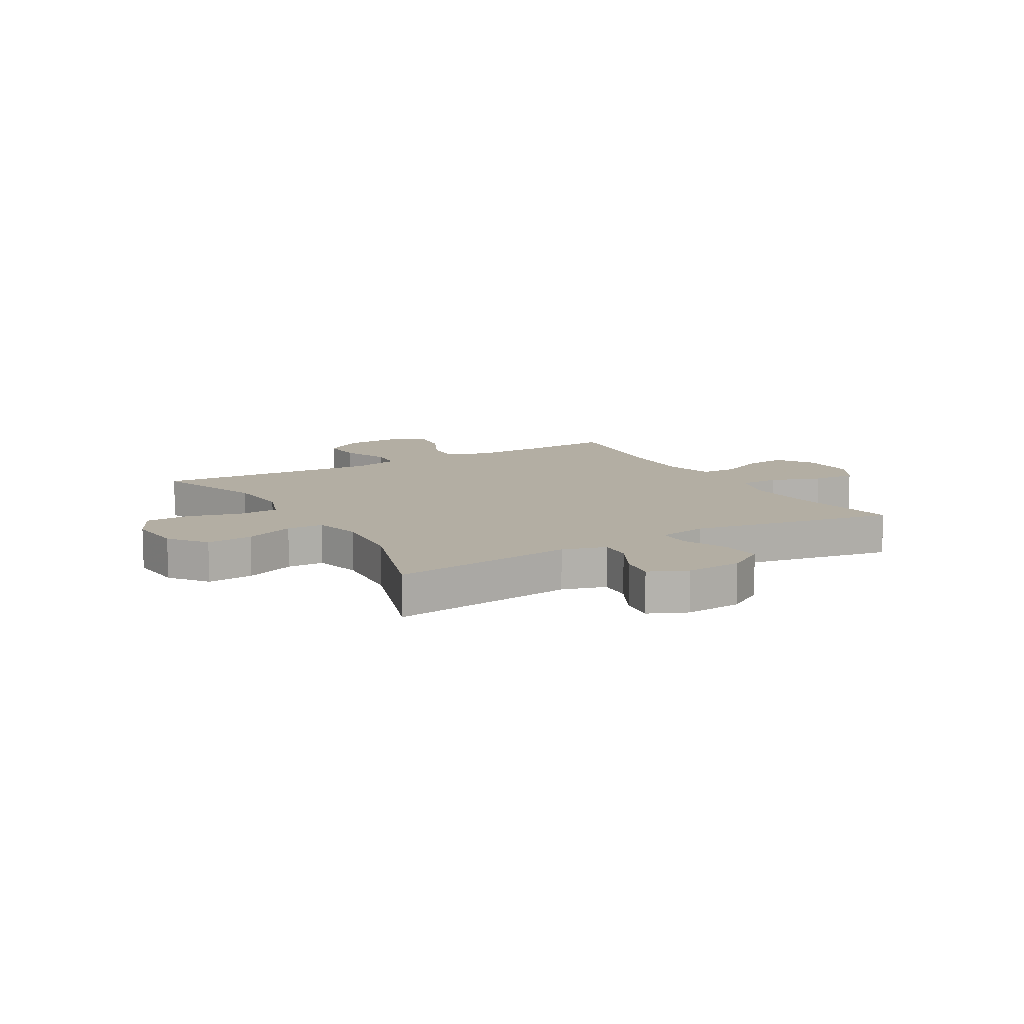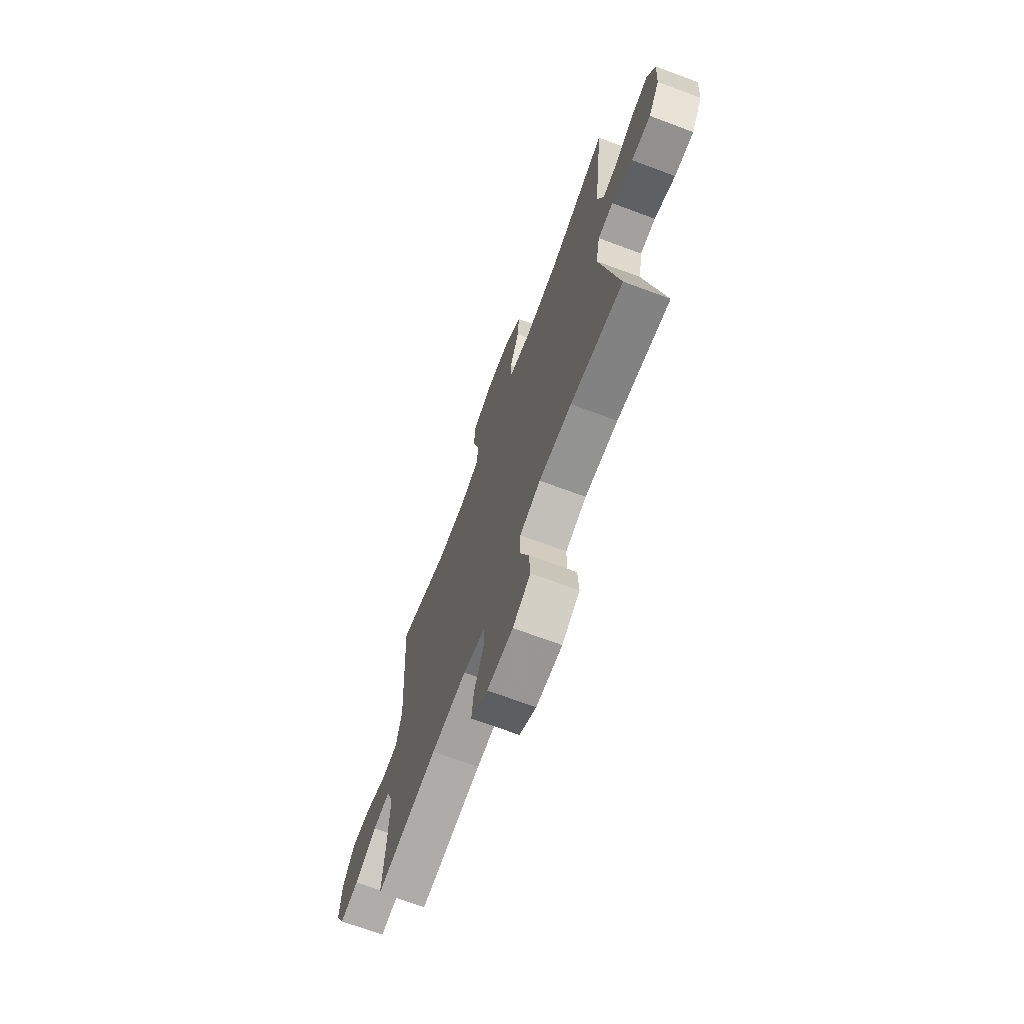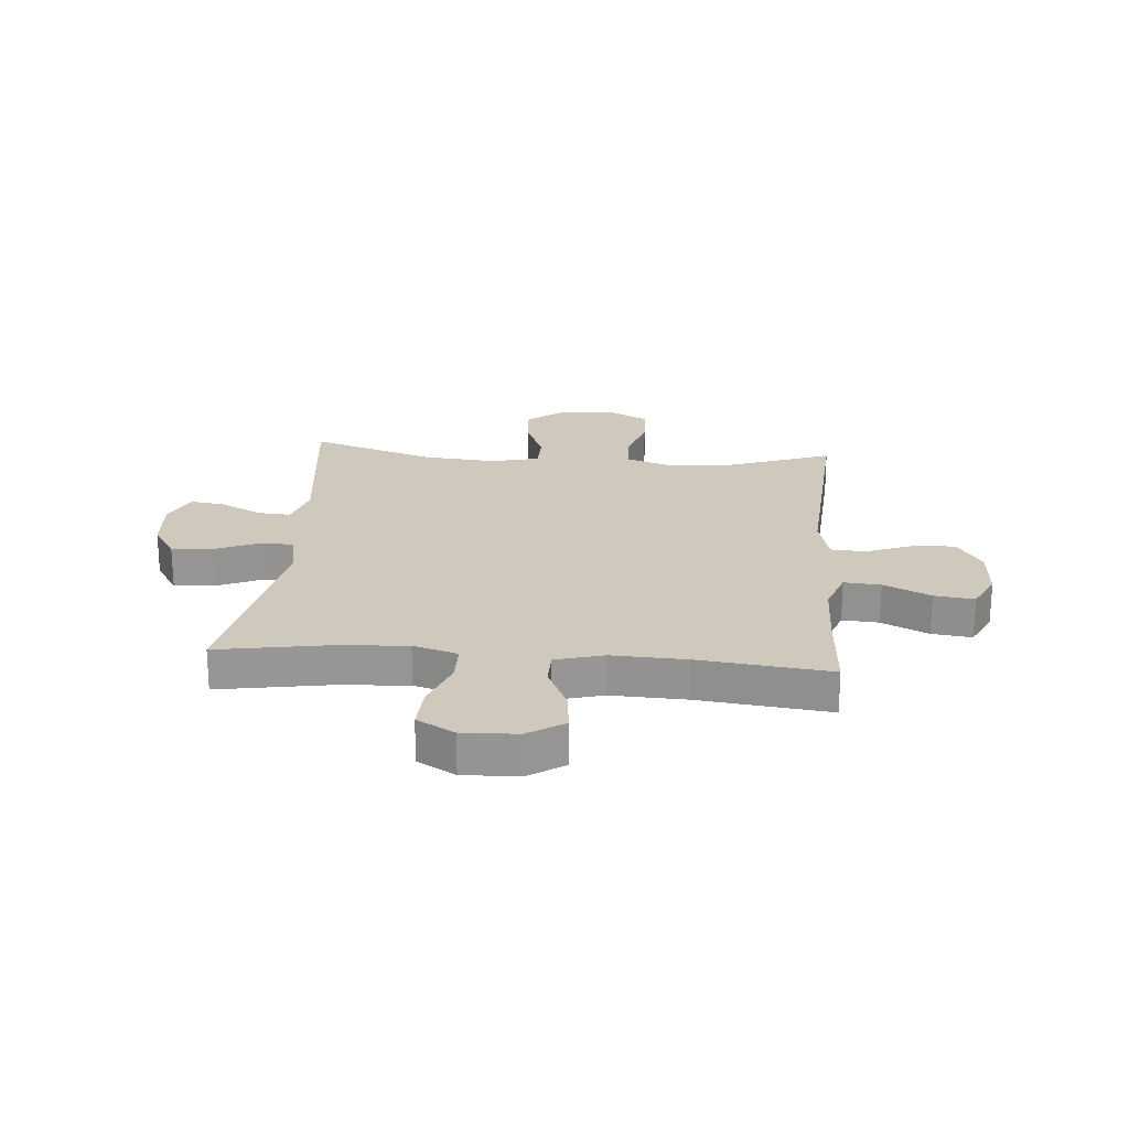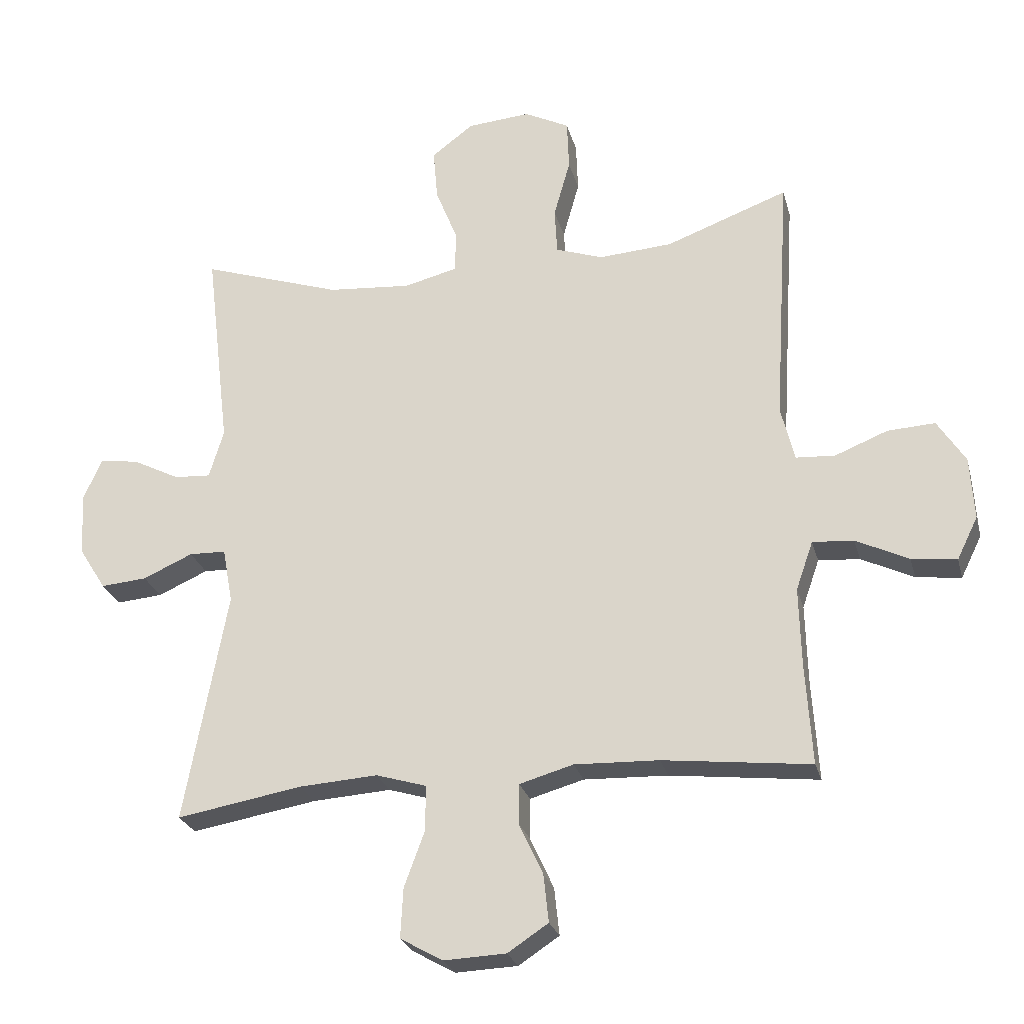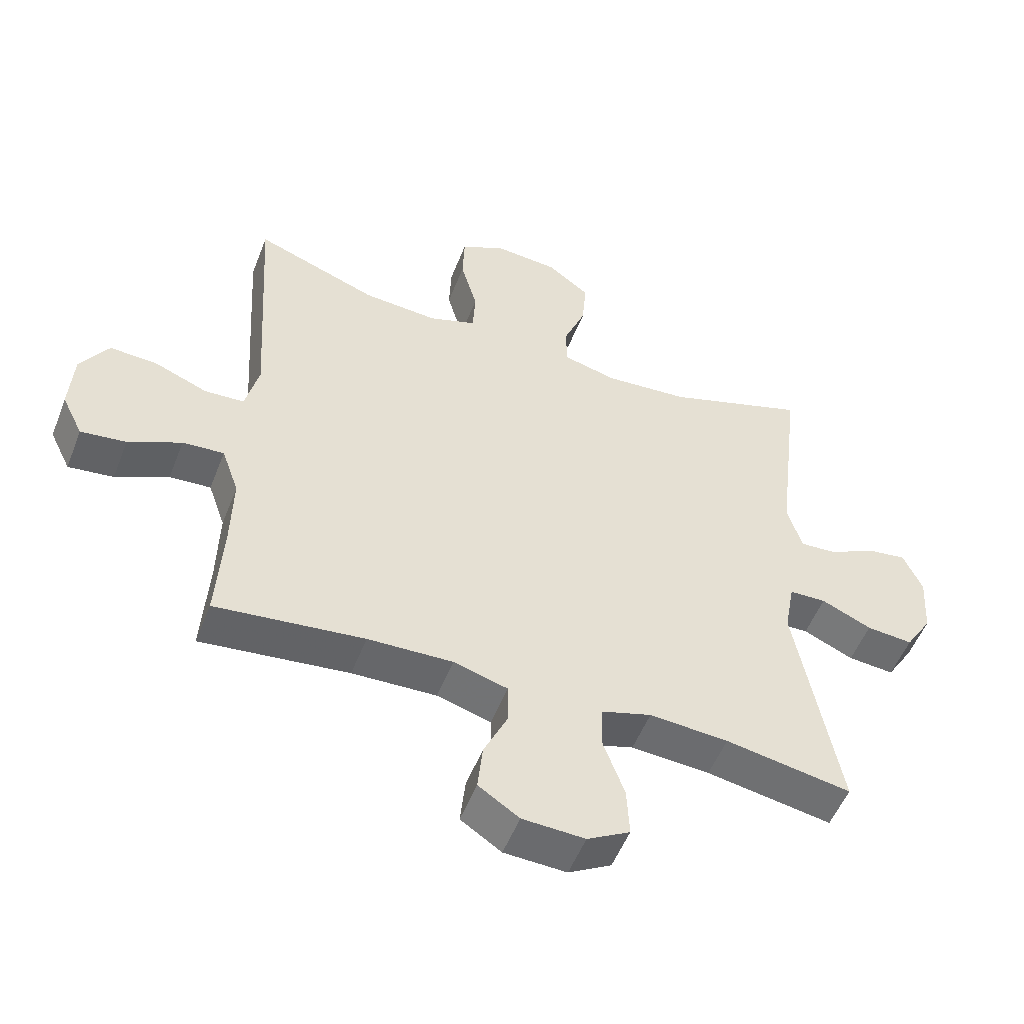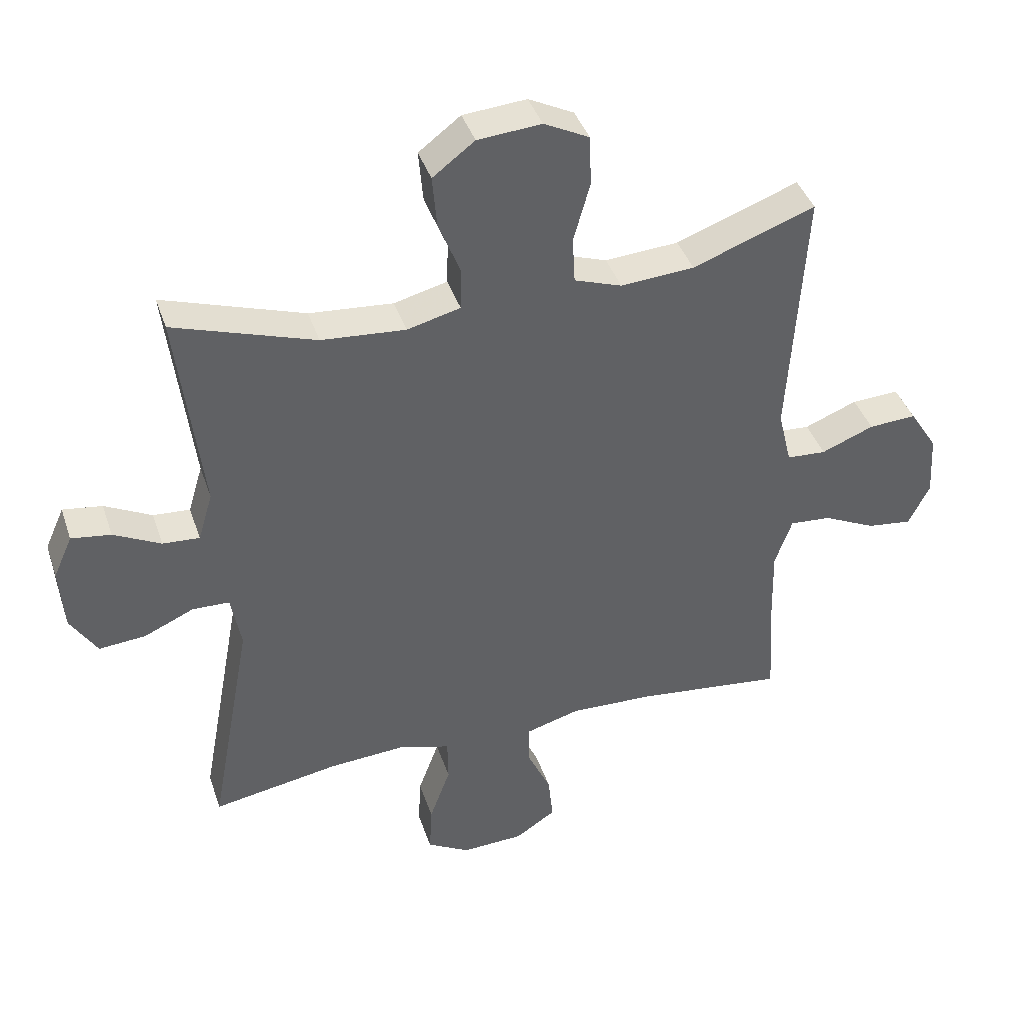
<metadata>
{"format":"obj","ext":"obj","renderer":"f3d","projection":"perspective","resolution":1024,"background":"white","views":[{"elev":10.9,"azim":59.7,"up":"+Y"},{"elev":-70.3,"azim":69.6,"up":"+Z"},{"elev":22.4,"azim":-175.2,"up":"+Y"},{"elev":-25.7,"azim":-165.9,"up":"+Z"},{"elev":-52.8,"azim":-21.1,"up":"+Z"},{"elev":40.6,"azim":162.1,"up":"+Z"}]}
</metadata>
<code>
v -0.5 0.07 0.5
v -0.307 0.07 0.429
v -0.191 0.07 0.421
v -0.116 0.07 0.447
v -0.112 0.07 0.52
v -0.138 0.07 0.613
v -0.135 0.07 0.693
v -0.064 0.07 0.729
v 0.036 0.07 0.721
v 0.102 0.07 0.671
v 0.095 0.07 0.589
v 0.06 0.07 0.501
v 0.062 0.07 0.436
v 0.146 0.07 0.415
v 0.278 0.07 0.426
v 0.5 0.07 0.5
v 0.461 0.07 0.174
v 0.484 0.07 0.097
v 0.542 0.07 0.101
v 0.616 0.07 0.139
v 0.678 0.07 0.148
v 0.708 0.07 0.081
v 0.701 0.07 -0.019
v 0.659 0.07 -0.086
v 0.586 0.07 -0.08
v 0.507 0.07 -0.045
v 0.449 0.07 -0.047
v 0.433 0.07 -0.134
v 0.5 0.07 -0.5
v 0.302 0.07 -0.466
v 0.178 0.07 -0.458
v 0.099 0.07 -0.482
v 0.098 0.07 -0.552
v 0.131 0.07 -0.642
v 0.135 0.07 -0.72
v 0.068 0.07 -0.758
v -0.03 0.07 -0.754
v -0.094 0.07 -0.712
v -0.086 0.07 -0.637
v -0.048 0.07 -0.555
v -0.049 0.07 -0.492
v -0.134 0.07 -0.468
v -0.267 0.07 -0.473
v -0.5 0.07 -0.5
v -0.49 0.07 -0.34
v -0.487 0.07 -0.216
v -0.514 0.07 -0.139
v -0.579 0.07 -0.144
v -0.662 0.07 -0.184
v -0.733 0.07 -0.193
v -0.766 0.07 -0.126
v -0.76 0.07 -0.027
v -0.716 0.07 0.042
v -0.641 0.07 0.038
v -0.558 0.07 0.005
v -0.496 0.07 0.009
v -0.475 0.07 0.096
v -0.5 0 0.5
v -0.307 0 0.429
v -0.191 0 0.421
v -0.116 0 0.447
v -0.112 0 0.52
v -0.138 0 0.613
v -0.135 0 0.693
v -0.064 0 0.729
v 0.036 0 0.721
v 0.102 0 0.671
v 0.095 0 0.589
v 0.06 0 0.501
v 0.062 0 0.436
v 0.146 0 0.415
v 0.278 0 0.426
v 0.5 0 0.5
v 0.461 0 0.174
v 0.484 0 0.097
v 0.542 0 0.101
v 0.616 0 0.139
v 0.678 0 0.148
v 0.708 0 0.081
v 0.701 0 -0.019
v 0.659 0 -0.086
v 0.586 0 -0.08
v 0.507 0 -0.045
v 0.449 0 -0.047
v 0.433 0 -0.134
v 0.5 0 -0.5
v 0.302 0 -0.466
v 0.178 0 -0.458
v 0.099 0 -0.482
v 0.098 0 -0.552
v 0.131 0 -0.642
v 0.135 0 -0.72
v 0.068 0 -0.758
v -0.03 0 -0.754
v -0.094 0 -0.712
v -0.086 0 -0.637
v -0.048 0 -0.555
v -0.049 0 -0.492
v -0.134 0 -0.468
v -0.267 0 -0.473
v -0.5 0 -0.5
v -0.49 0 -0.34
v -0.487 0 -0.216
v -0.514 0 -0.139
v -0.579 0 -0.144
v -0.662 0 -0.184
v -0.733 0 -0.193
v -0.766 0 -0.126
v -0.76 0 -0.027
v -0.716 0 0.042
v -0.641 0 0.038
v -0.558 0 0.005
v -0.496 0 0.009
v -0.475 0 0.096
f 53 54 55
f 52 53 55
f 51 52 55
f 50 51 55
f 49 50 55
f 48 49 55
f 47 48 55 56
f 46 47 56 57
f 43 44 45
f 45 46 57
f 43 45 57
f 42 43 57
f 38 39 40
f 37 38 40
f 36 37 40
f 35 36 40
f 34 35 40
f 33 34 40
f 32 33 40 41
f 57 1 2
f 42 57 2
f 41 42 2
f 32 41 2
f 31 32 2
f 24 25 26
f 23 24 26
f 22 23 26
f 21 22 26
f 20 21 26
f 19 20 26
f 18 19 26 27
f 17 18 27
f 15 16 17
f 17 27 28
f 15 17 28
f 14 15 28
f 10 11 12
f 9 10 12
f 8 9 12
f 7 8 12
f 6 7 12
f 5 6 12
f 4 5 12 13
f 28 29 30
f 14 28 30
f 13 14 30
f 4 13 30
f 3 4 30
f 2 3 30 31
f 112 111 110
f 112 110 109
f 112 109 108
f 112 108 107
f 112 107 106
f 112 106 105
f 113 112 105 104
f 114 113 104 103
f 102 101 100
f 114 103 102
f 114 102 100
f 114 100 99
f 97 96 95
f 97 95 94
f 97 94 93
f 97 93 92
f 97 92 91
f 97 91 90
f 98 97 90 89
f 59 58 114
f 59 114 99
f 59 99 98
f 59 98 89
f 59 89 88
f 83 82 81
f 83 81 80
f 83 80 79
f 83 79 78
f 83 78 77
f 83 77 76
f 84 83 76 75
f 84 75 74
f 74 73 72
f 85 84 74
f 85 74 72
f 85 72 71
f 69 68 67
f 69 67 66
f 69 66 65
f 69 65 64
f 69 64 63
f 69 63 62
f 70 69 62 61
f 87 86 85
f 87 85 71
f 87 71 70
f 87 70 61
f 87 61 60
f 88 87 60 59
f 1 58 59 2
f 2 59 60 3
f 3 60 61 4
f 4 61 62 5
f 5 62 63 6
f 6 63 64 7
f 7 64 65 8
f 8 65 66 9
f 9 66 67 10
f 10 67 68 11
f 11 68 69 12
f 12 69 70 13
f 13 70 71 14
f 14 71 72 15
f 15 72 73 16
f 16 73 74 17
f 17 74 75 18
f 18 75 76 19
f 19 76 77 20
f 20 77 78 21
f 21 78 79 22
f 22 79 80 23
f 23 80 81 24
f 24 81 82 25
f 25 82 83 26
f 26 83 84 27
f 27 84 85 28
f 28 85 86 29
f 29 86 87 30
f 30 87 88 31
f 31 88 89 32
f 32 89 90 33
f 33 90 91 34
f 34 91 92 35
f 35 92 93 36
f 36 93 94 37
f 37 94 95 38
f 38 95 96 39
f 39 96 97 40
f 40 97 98 41
f 41 98 99 42
f 42 99 100 43
f 43 100 101 44
f 44 101 102 45
f 45 102 103 46
f 46 103 104 47
f 47 104 105 48
f 48 105 106 49
f 49 106 107 50
f 50 107 108 51
f 51 108 109 52
f 52 109 110 53
f 53 110 111 54
f 54 111 112 55
f 55 112 113 56
f 56 113 114 57
f 57 114 58 1

</code>
